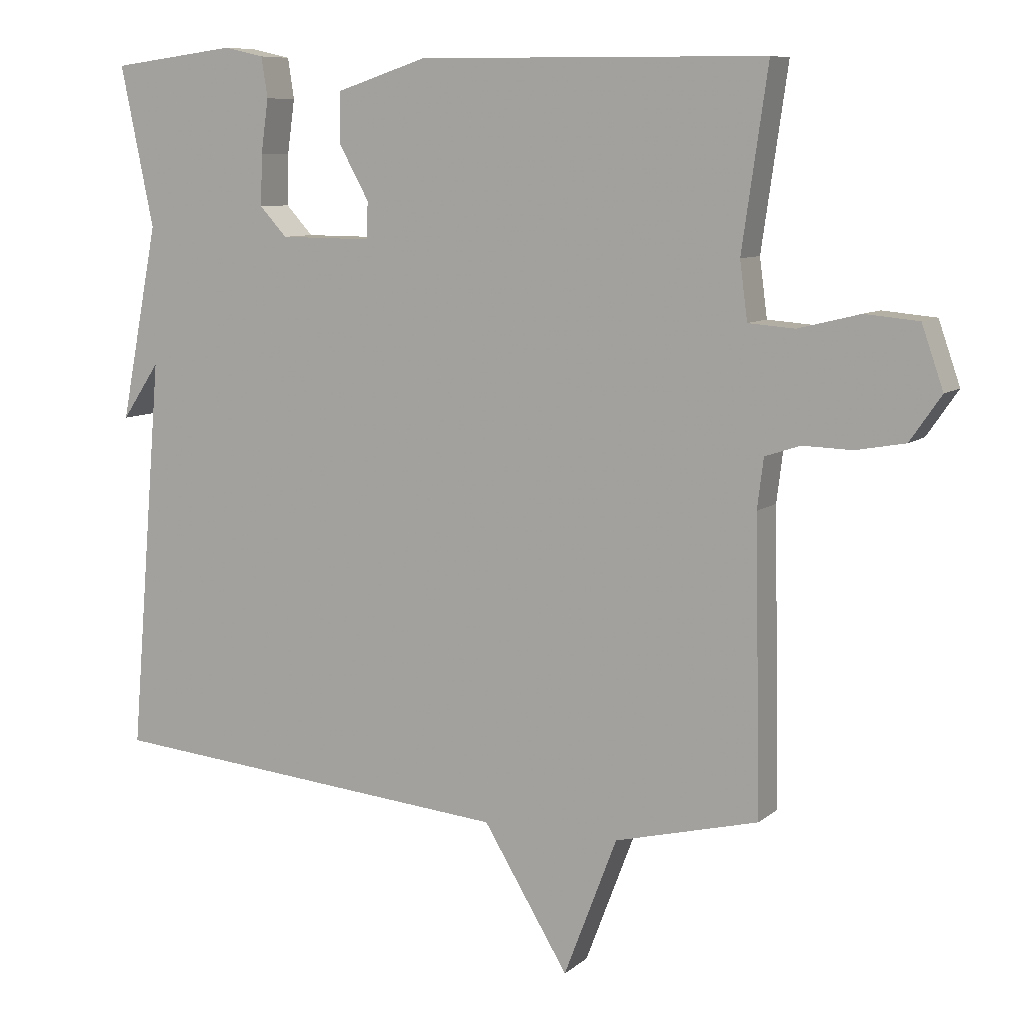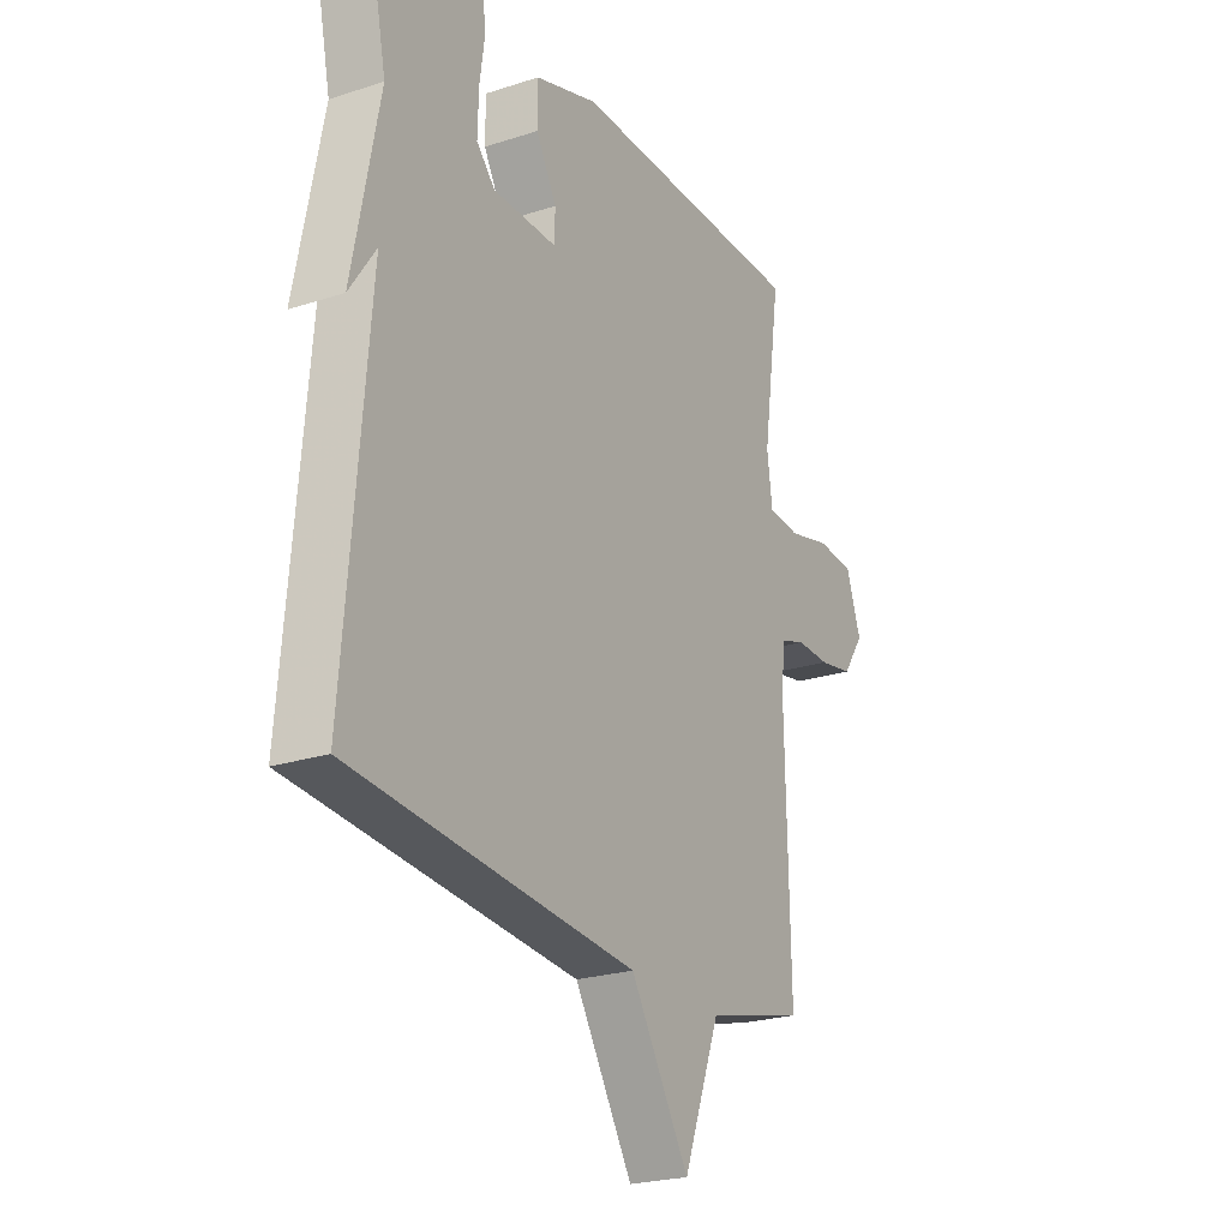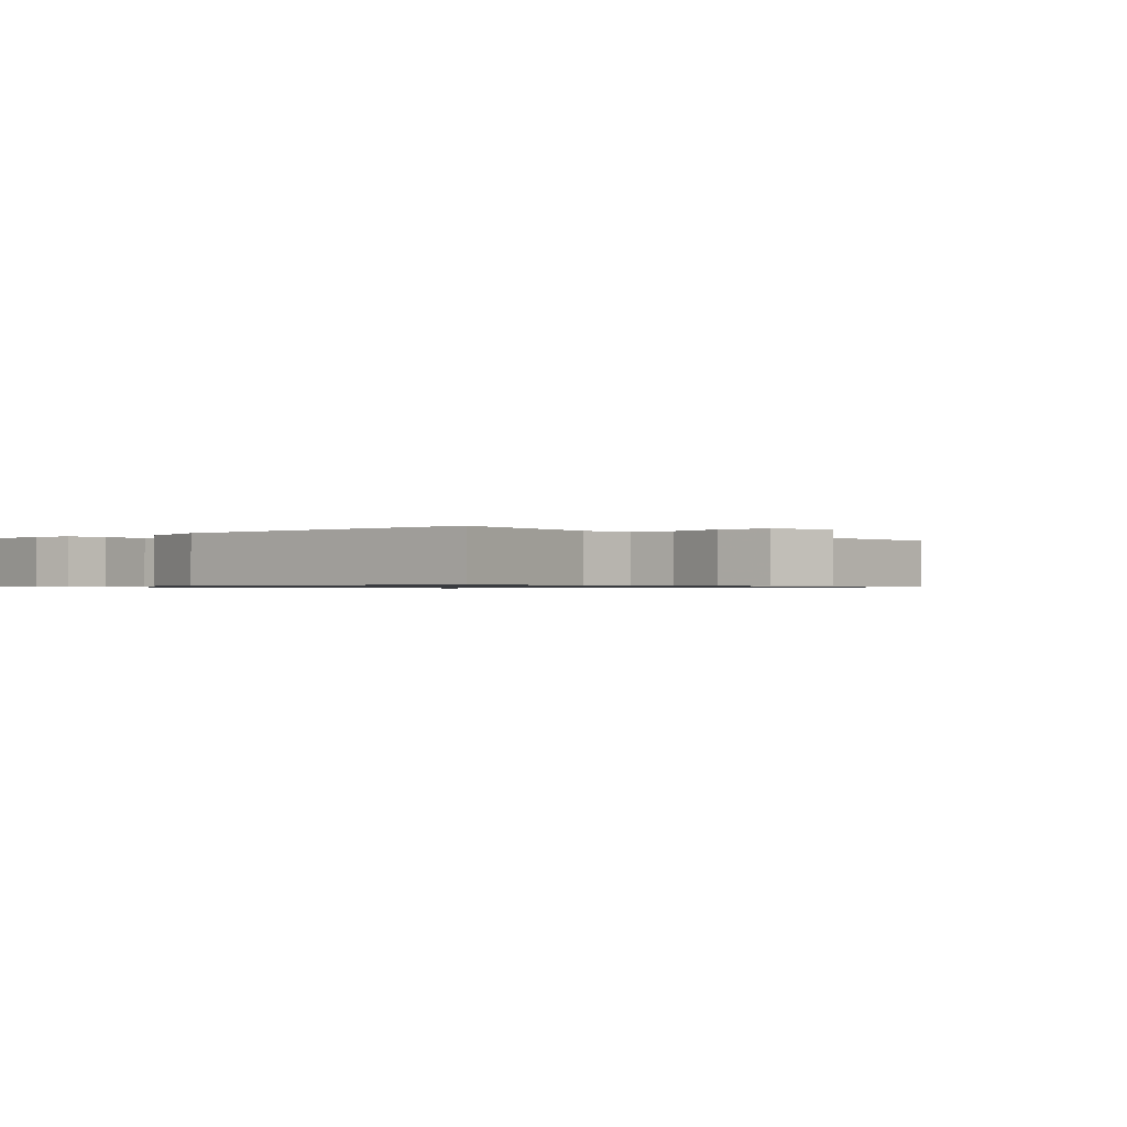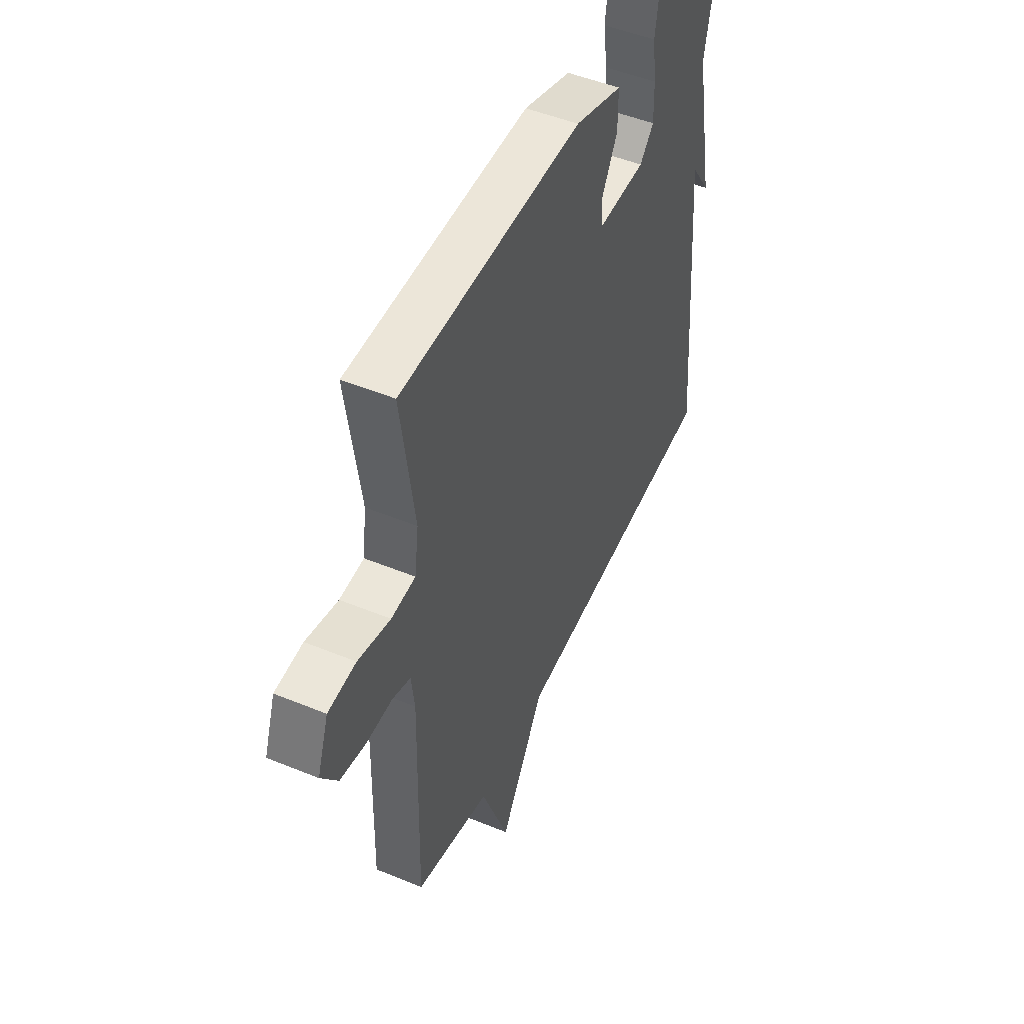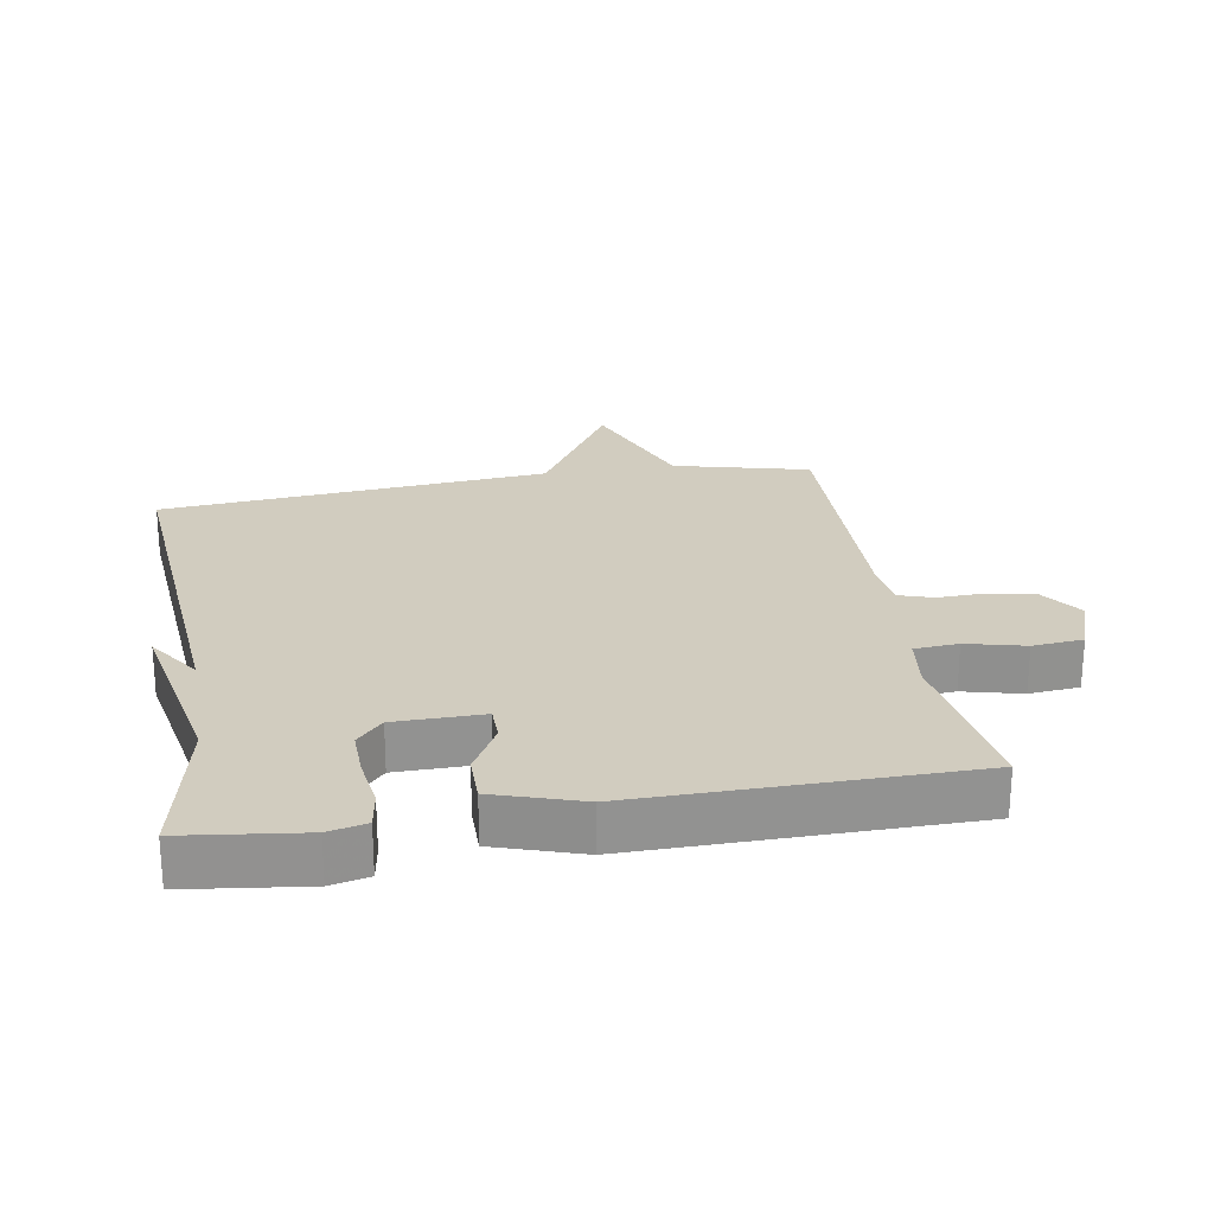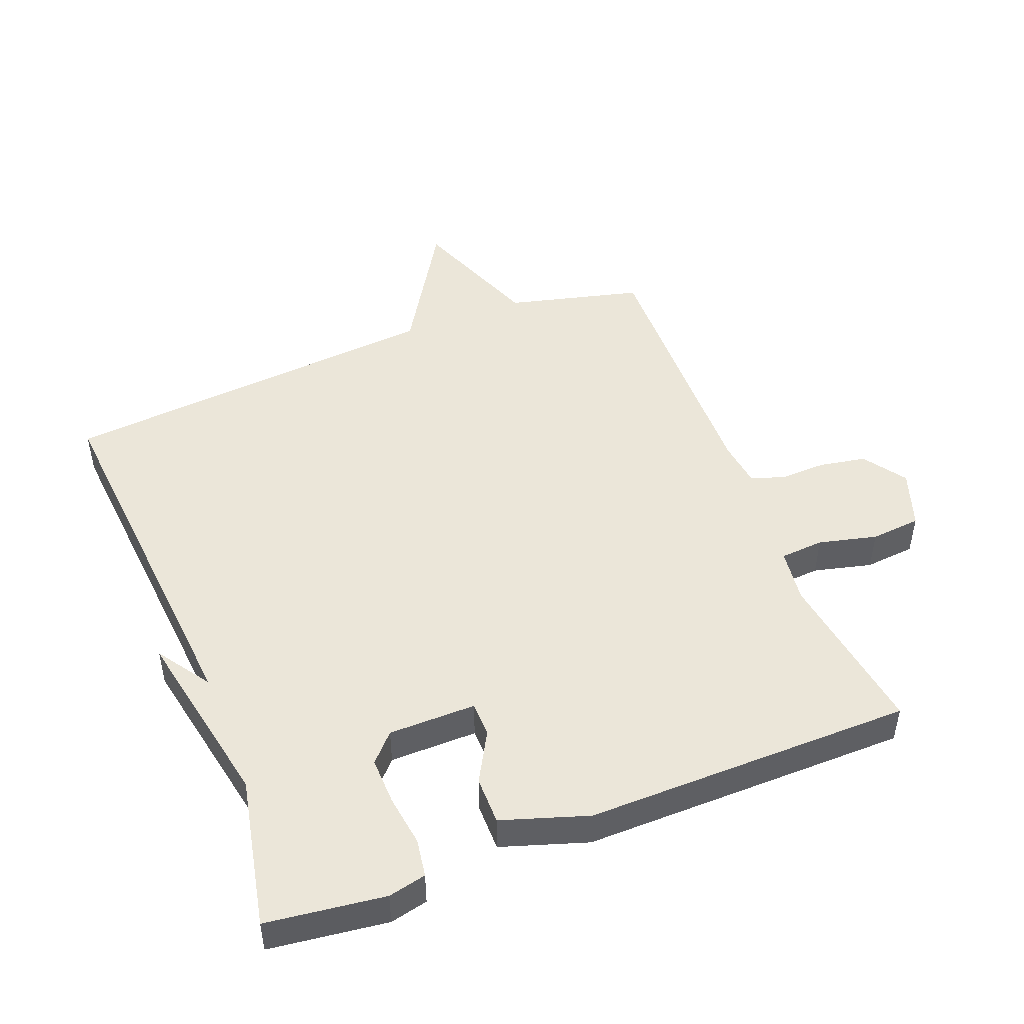
<metadata>
{"format":"obj","ext":"obj","renderer":"f3d","projection":"perspective","resolution":1024,"background":"white","views":[{"elev":8.6,"azim":27.0,"up":"+Z"},{"elev":-23.6,"azim":-61.4,"up":"+Z"},{"elev":-0.8,"azim":41.2,"up":"+Y"},{"elev":49.3,"azim":114.5,"up":"+Z"},{"elev":24.1,"azim":-9.6,"up":"+Y"},{"elev":48.1,"azim":-21.4,"up":"+Y"}]}
</metadata>
<code>
v -0.5 0.07 0.5
v -0.319 0.07 0.523
v -0.261 0.07 0.51
v -0.252 0.07 0.452
v -0.263 0.07 0.374
v -0.265 0.07 0.301
v -0.226 0.07 0.259
v -0.092 0.07 0.258
v -0.091 0.07 0.311
v -0.134 0.07 0.388
v -0.134 0.07 0.461
v -0.002 0.07 0.504
v 0.5 0.07 0.5
v 0.463 0.07 0.244
v 0.474 0.07 0.161
v 0.541 0.07 0.156
v 0.63 0.07 0.178
v 0.707 0.07 0.171
v 0.738 0.07 0.082
v 0.693 0.07 0.017
v 0.622 0.07 0.004
v 0.551 0.07 0.006
v 0.5 0.07 -0.011
v 0.491 0.07 -0.083
v 0.5 0.07 -0.5
v 0.293 0.07 -0.552
v 0.216 0.07 -0.753
v 0.093 0.07 -0.552
v -0.5 0.07 -0.5
v -0.452 0.07 0.069
v -0.507 0.07 -0.012
v -0.452 0.07 0.269
v -0.5 0 0.5
v -0.319 0 0.523
v -0.261 0 0.51
v -0.252 0 0.452
v -0.263 0 0.374
v -0.265 0 0.301
v -0.226 0 0.259
v -0.092 0 0.258
v -0.091 0 0.311
v -0.134 0 0.388
v -0.134 0 0.461
v -0.002 0 0.504
v 0.5 0 0.5
v 0.463 0 0.244
v 0.474 0 0.161
v 0.541 0 0.156
v 0.63 0 0.178
v 0.707 0 0.171
v 0.738 0 0.082
v 0.693 0 0.017
v 0.622 0 0.004
v 0.551 0 0.006
v 0.5 0 -0.011
v 0.491 0 -0.083
v 0.5 0 -0.5
v 0.293 0 -0.552
v 0.216 0 -0.753
v 0.093 0 -0.552
v -0.5 0 -0.5
v -0.452 0 0.069
v -0.507 0 -0.012
v -0.452 0 0.269
f 30 31 32
f 28 29 30
f 28 30 32
f 26 27 28
f 26 28 32
f 25 26 32
f 24 25 32
f 23 24 32
f 22 23 32
f 20 21 22
f 19 20 22
f 18 19 22
f 17 18 22
f 16 17 22
f 15 16 22
f 15 22 32
f 12 13 14
f 11 12 14
f 10 11 14
f 9 10 14
f 8 9 14 15
f 7 8 15
f 3 4 5
f 2 3 5
f 1 2 5
f 32 1 5
f 32 5 6
f 7 15 32
f 6 7 32
f 64 63 62
f 62 61 60
f 64 62 60
f 60 59 58
f 64 60 58
f 64 58 57
f 64 57 56
f 64 56 55
f 64 55 54
f 54 53 52
f 54 52 51
f 54 51 50
f 54 50 49
f 54 49 48
f 54 48 47
f 64 54 47
f 46 45 44
f 46 44 43
f 46 43 42
f 46 42 41
f 47 46 41 40
f 47 40 39
f 37 36 35
f 37 35 34
f 37 34 33
f 37 33 64
f 38 37 64
f 64 47 39
f 64 39 38
f 1 33 34 2
f 2 34 35 3
f 3 35 36 4
f 4 36 37 5
f 5 37 38 6
f 6 38 39 7
f 7 39 40 8
f 8 40 41 9
f 9 41 42 10
f 10 42 43 11
f 11 43 44 12
f 12 44 45 13
f 13 45 46 14
f 14 46 47 15
f 15 47 48 16
f 16 48 49 17
f 17 49 50 18
f 18 50 51 19
f 19 51 52 20
f 20 52 53 21
f 21 53 54 22
f 22 54 55 23
f 23 55 56 24
f 24 56 57 25
f 25 57 58 26
f 26 58 59 27
f 27 59 60 28
f 28 60 61 29
f 29 61 62 30
f 30 62 63 31
f 31 63 64 32
f 32 64 33 1

</code>
